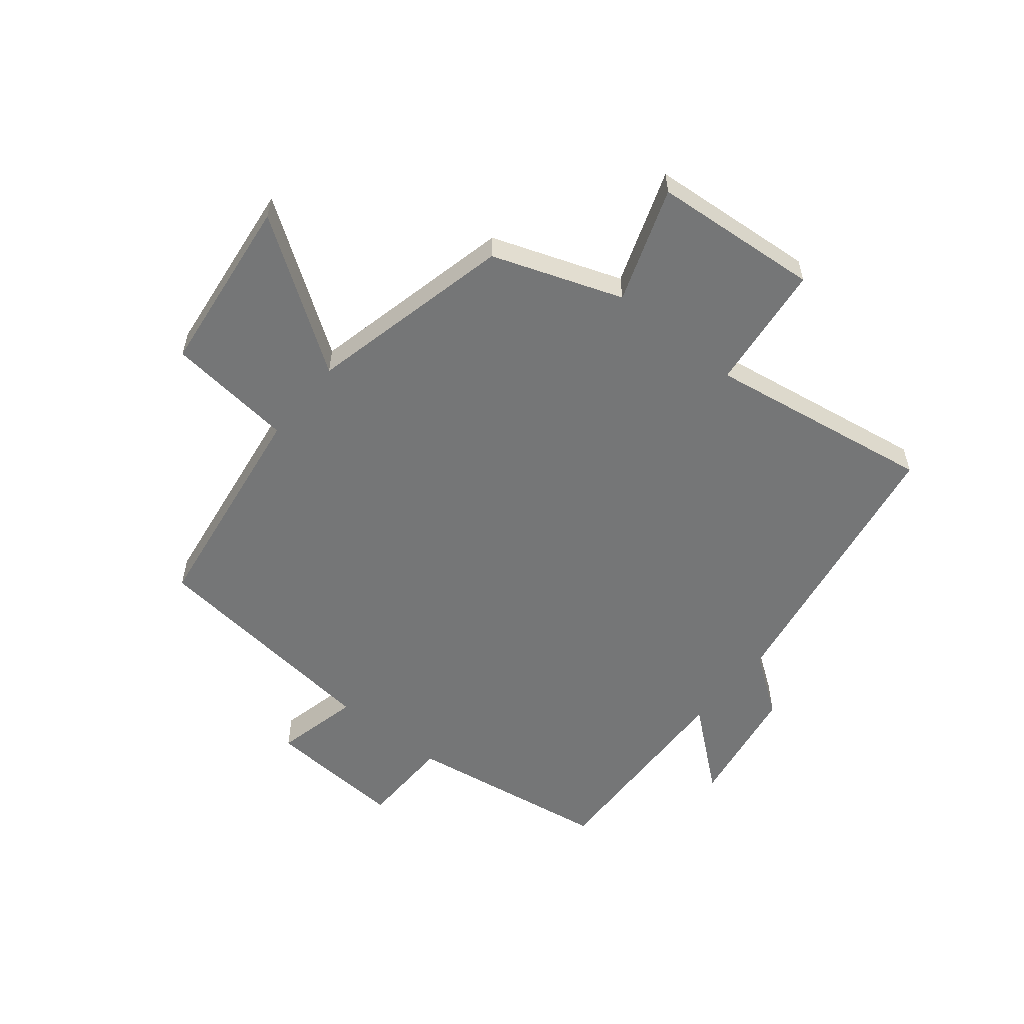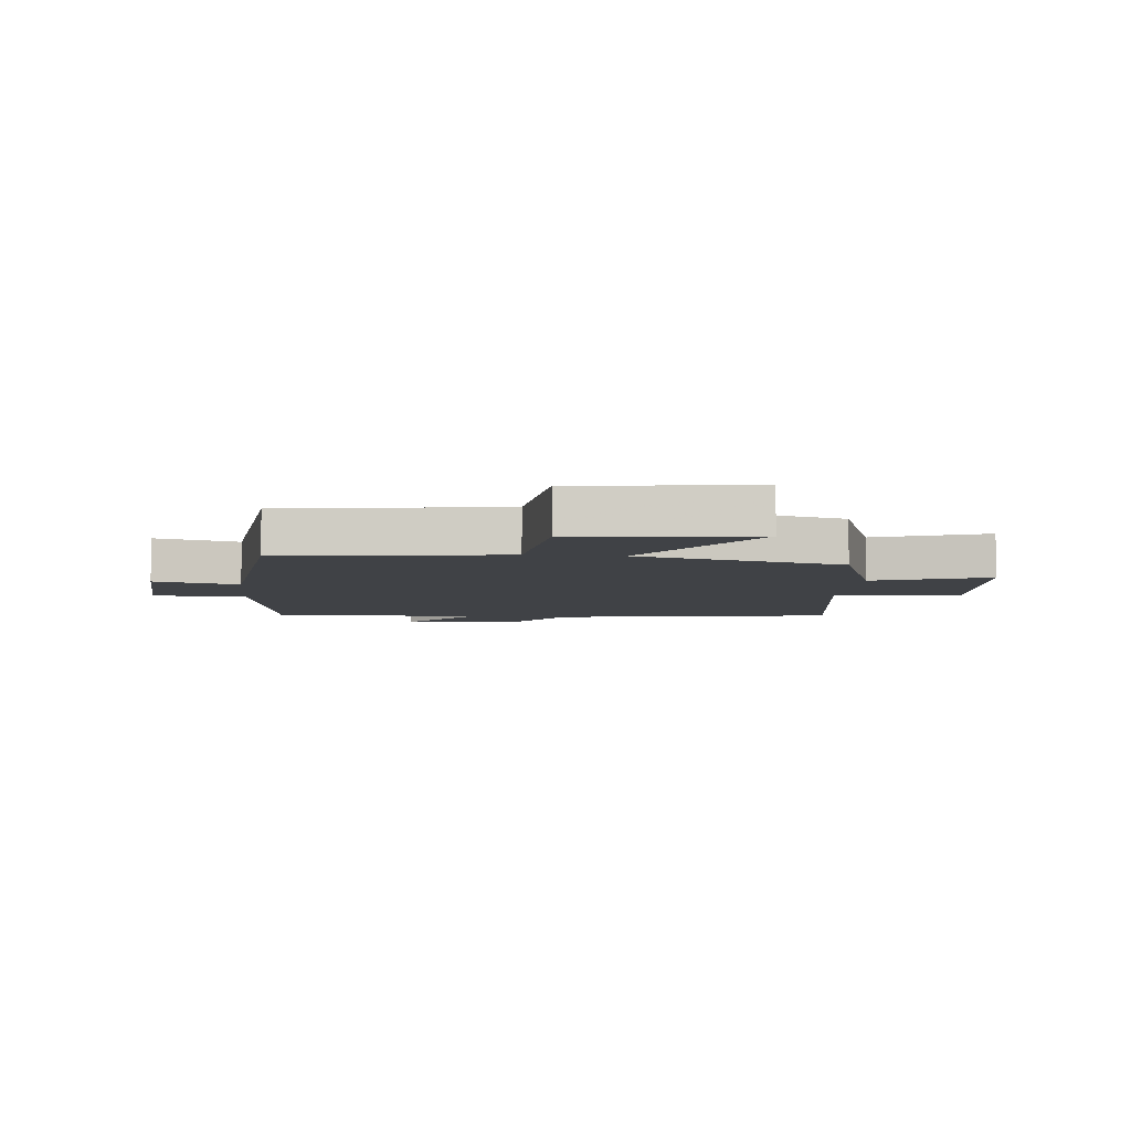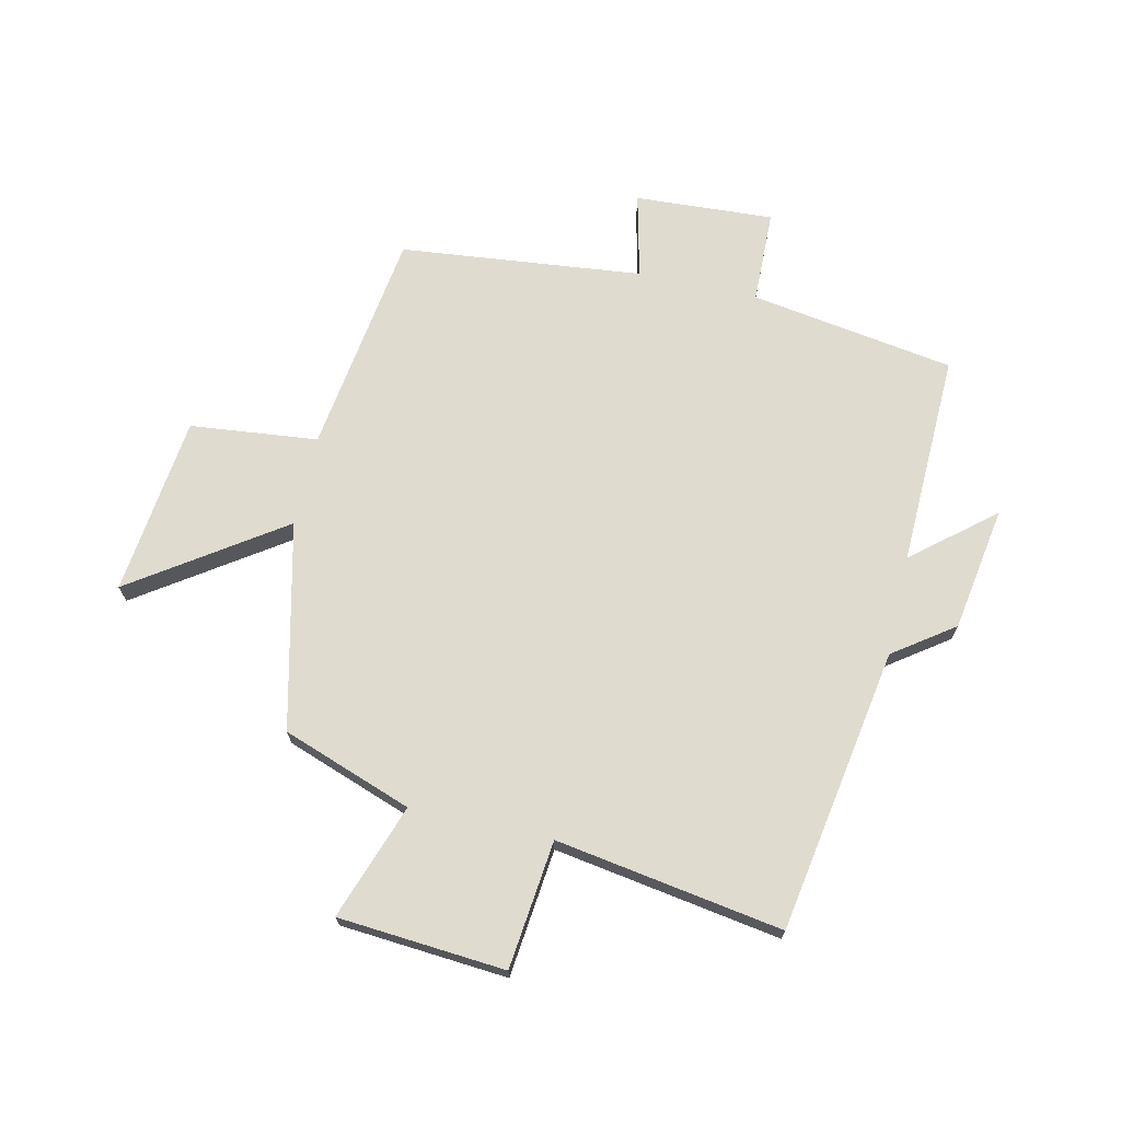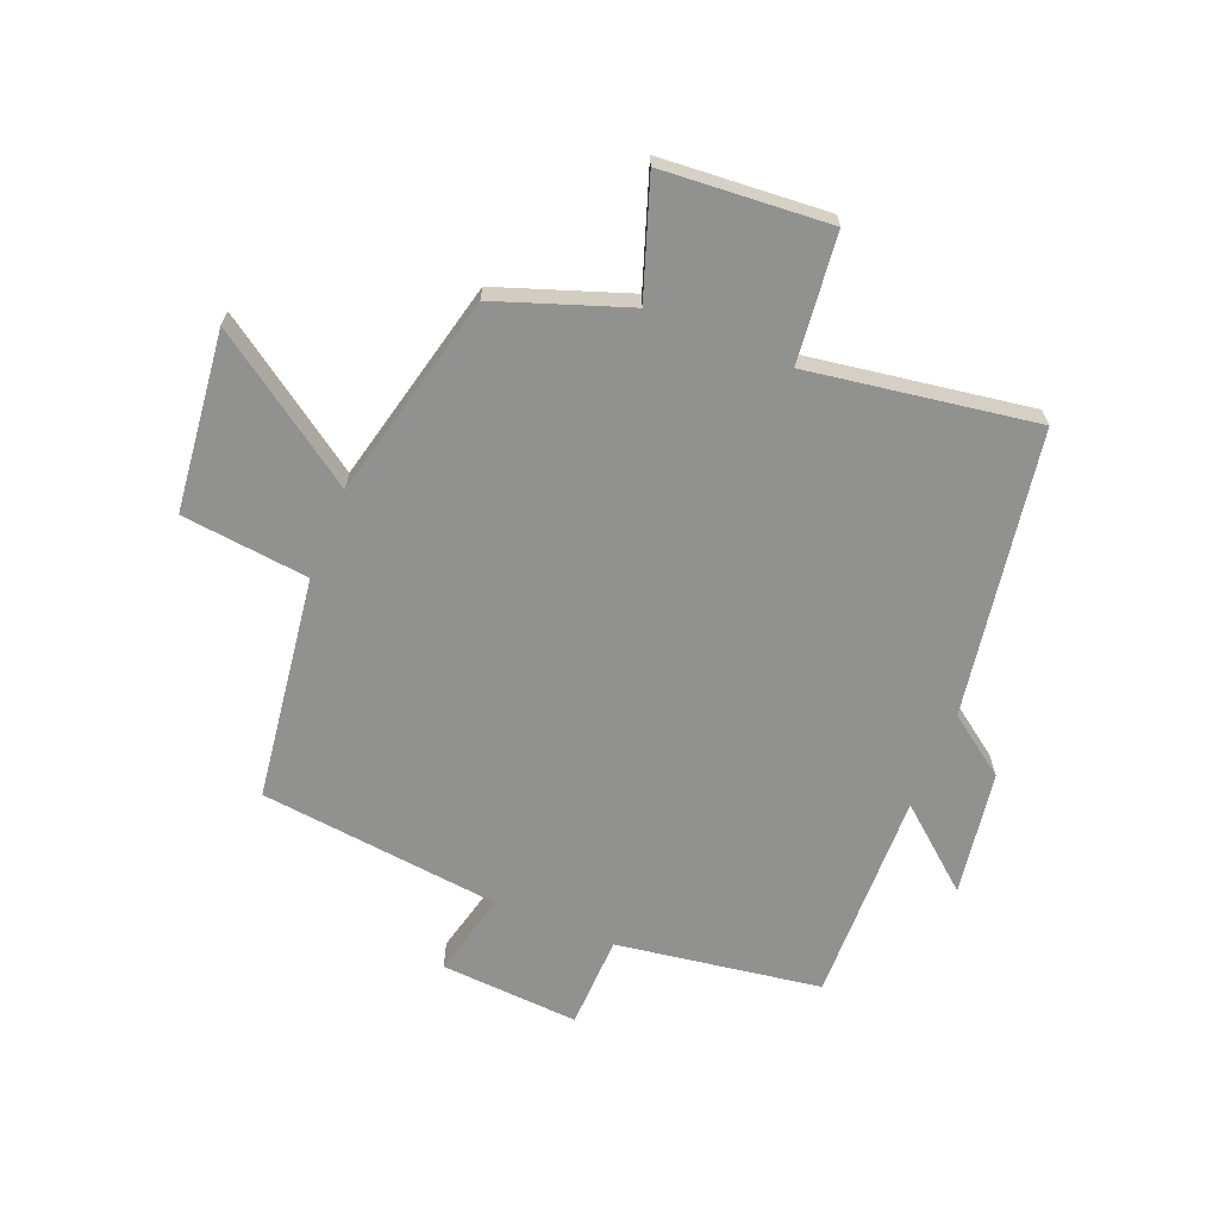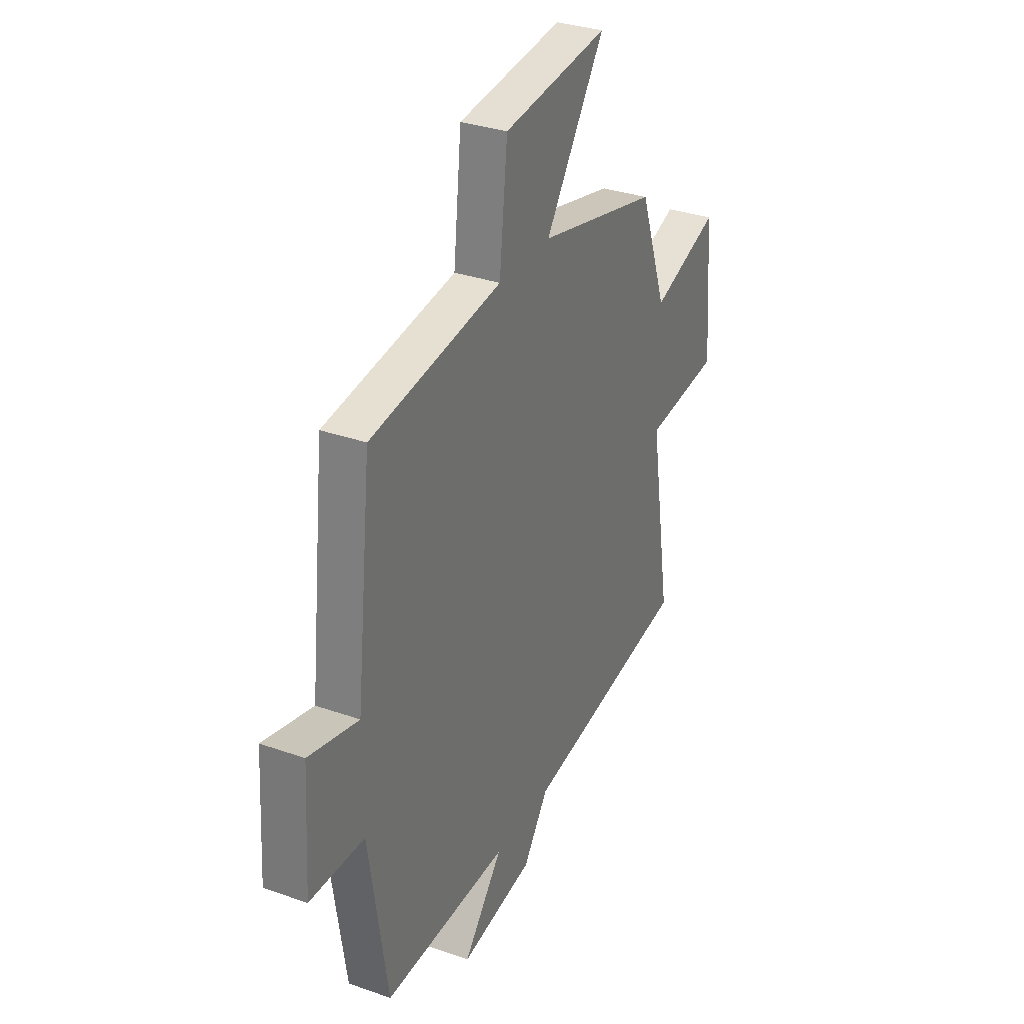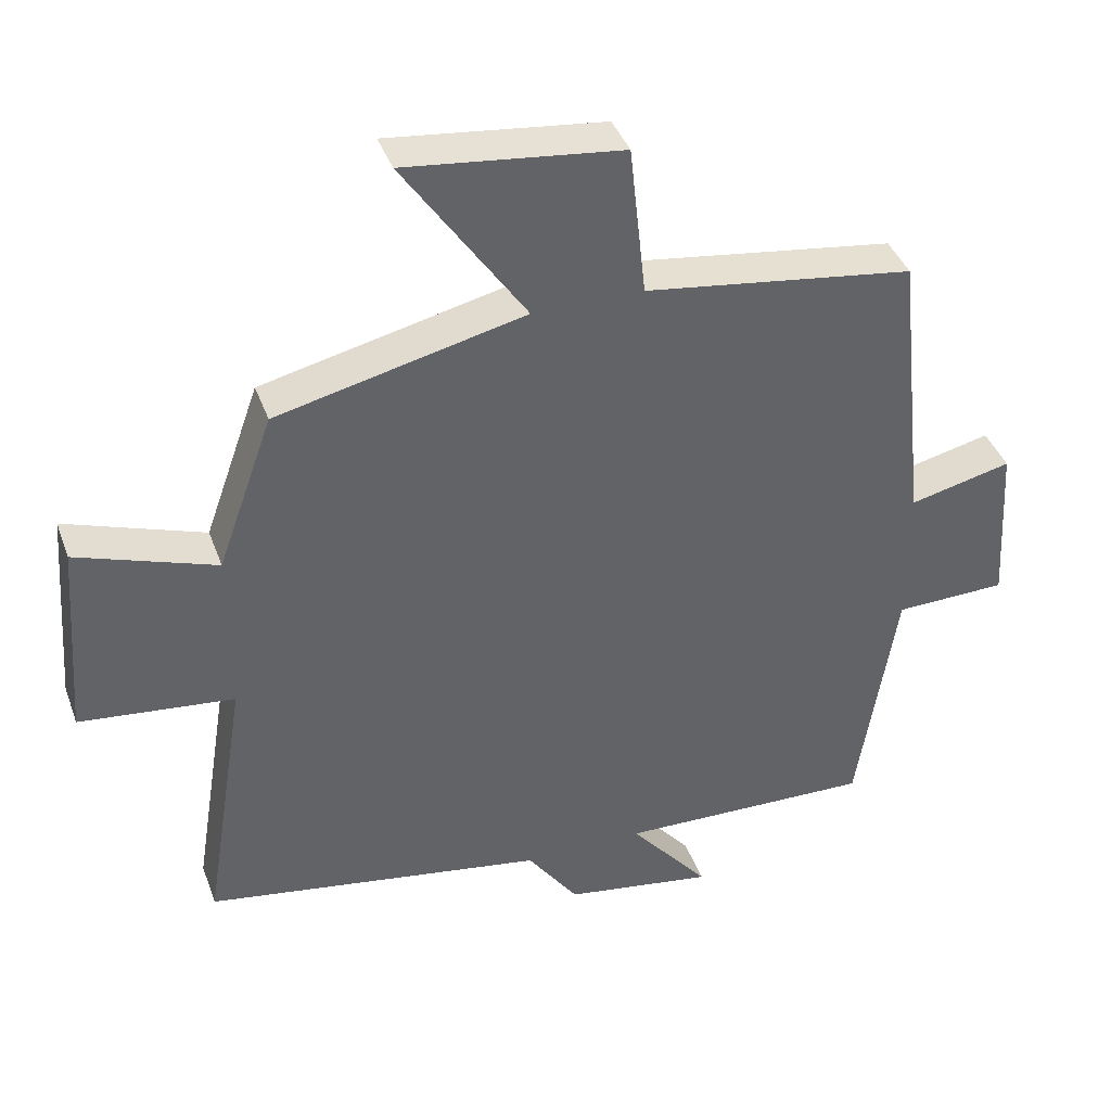
<metadata>
{"format":"obj","ext":"obj","renderer":"f3d","projection":"perspective","resolution":1024,"background":"white","views":[{"elev":-56.7,"azim":51.0,"up":"+Y"},{"elev":-6.4,"azim":-5.8,"up":"+Y"},{"elev":70.3,"azim":102.7,"up":"+Y"},{"elev":-65.9,"azim":67.7,"up":"+Y"},{"elev":32.2,"azim":-63.7,"up":"+Z"},{"elev":40.3,"azim":160.9,"up":"+Z"}]}
</metadata>
<code>
v 0.422 0.07 0.419
v 0.5 0.07 0.2
v 0.694 0.07 0.268
v 0.716 0.07 -0.014
v 0.5 0.07 -0.038
v 0.561 0.07 -0.42
v 0.082 0.07 -0.5
v 0.01 0.07 -0.601
v -0.2 0.07 -0.635
v -0.088 0.07 -0.5
v -0.446 0.07 -0.51
v -0.5 0.07 -0.166
v -0.657 0.07 -0.162
v -0.643 0.07 0.072
v -0.5 0.07 0.038
v -0.456 0.07 0.446
v -0.079 0.07 0.5
v -0.056 0.07 0.715
v 0.246 0.07 0.751
v 0.075 0.07 0.5
v 0.422 0 0.419
v 0.5 0 0.2
v 0.694 0 0.268
v 0.716 0 -0.014
v 0.5 0 -0.038
v 0.561 0 -0.42
v 0.082 0 -0.5
v 0.01 0 -0.601
v -0.2 0 -0.635
v -0.088 0 -0.5
v -0.446 0 -0.51
v -0.5 0 -0.166
v -0.657 0 -0.162
v -0.643 0 0.072
v -0.5 0 0.038
v -0.456 0 0.446
v -0.079 0 0.5
v -0.056 0 0.715
v 0.246 0 0.751
v 0.075 0 0.5
f 17 18 19 20
f 20 1 2
f 17 20 2
f 16 17 2
f 15 16 2
f 12 13 14 15
f 12 15 2
f 11 12 2
f 10 11 2
f 9 10 2
f 8 9 2
f 7 8 2
f 5 6 7
f 5 7 2 3
f 3 4 5
f 40 39 38 37
f 22 21 40
f 22 40 37
f 22 37 36
f 22 36 35
f 35 34 33 32
f 22 35 32
f 22 32 31
f 22 31 30
f 22 30 29
f 22 29 28
f 22 28 27
f 27 26 25
f 23 22 27 25
f 25 24 23
f 1 21 22 2
f 2 22 23 3
f 3 23 24 4
f 4 24 25 5
f 5 25 26 6
f 6 26 27 7
f 7 27 28 8
f 8 28 29 9
f 9 29 30 10
f 10 30 31 11
f 11 31 32 12
f 12 32 33 13
f 13 33 34 14
f 14 34 35 15
f 15 35 36 16
f 16 36 37 17
f 17 37 38 18
f 18 38 39 19
f 19 39 40 20
f 20 40 21 1

</code>
